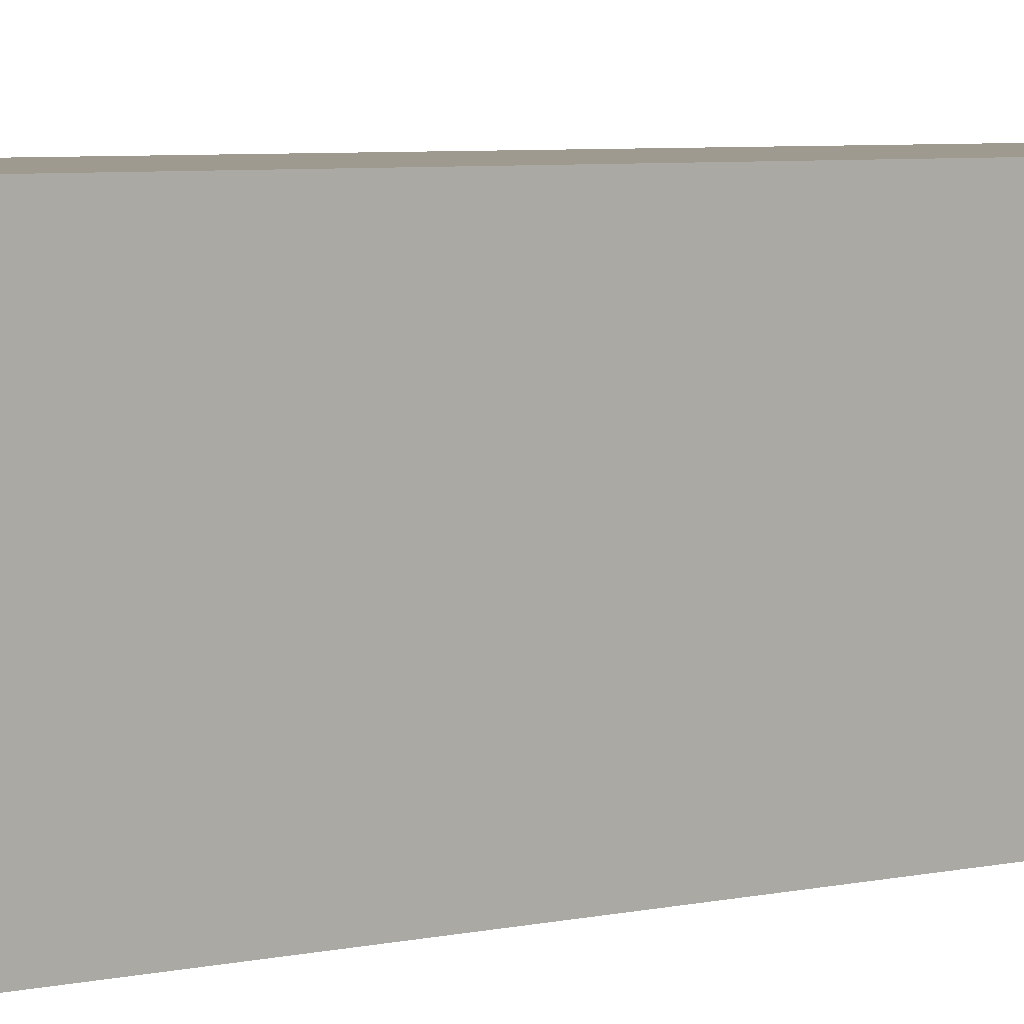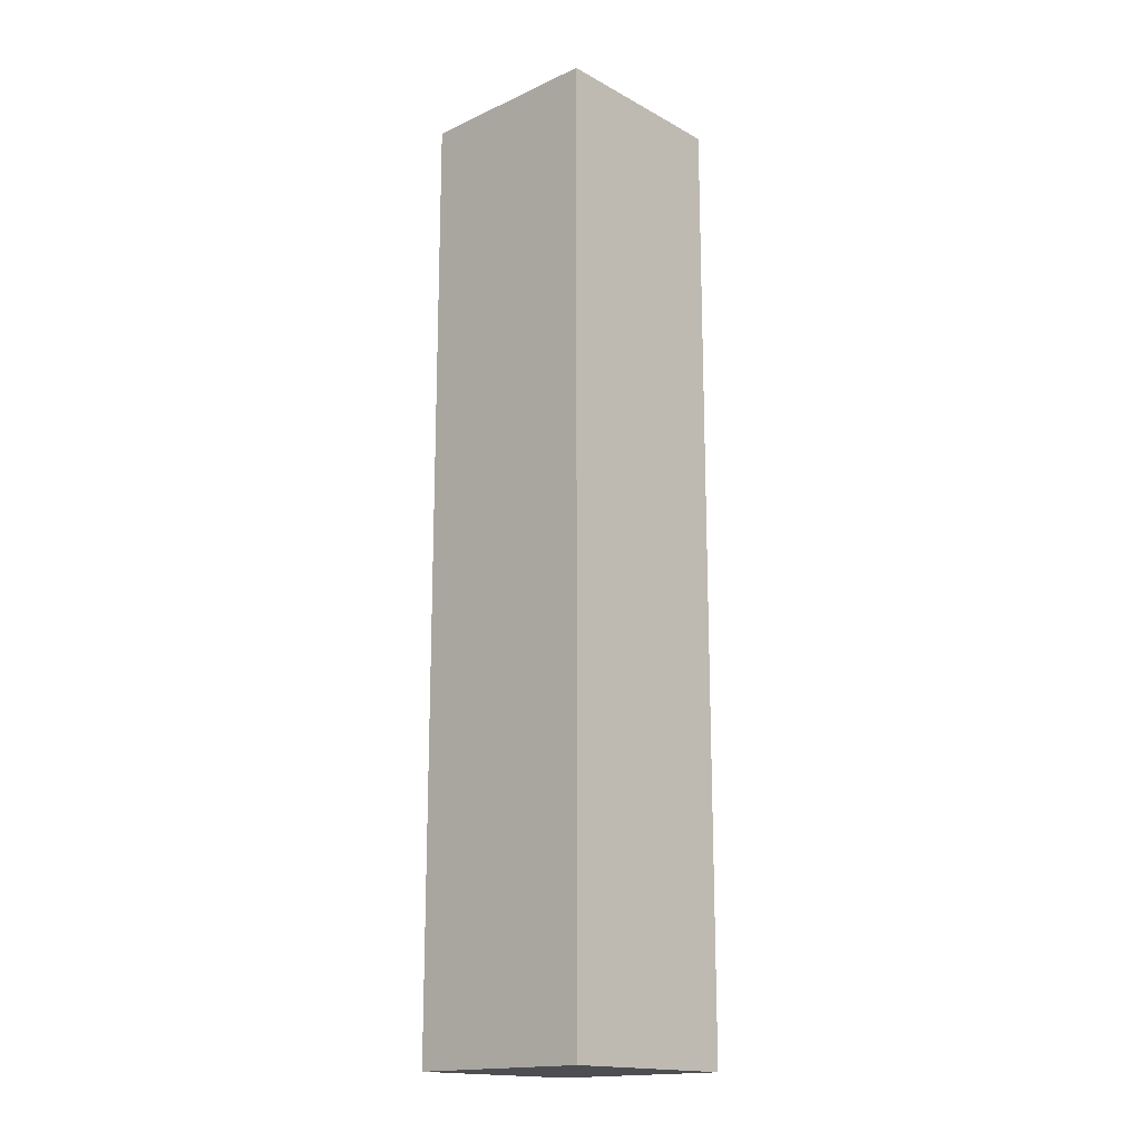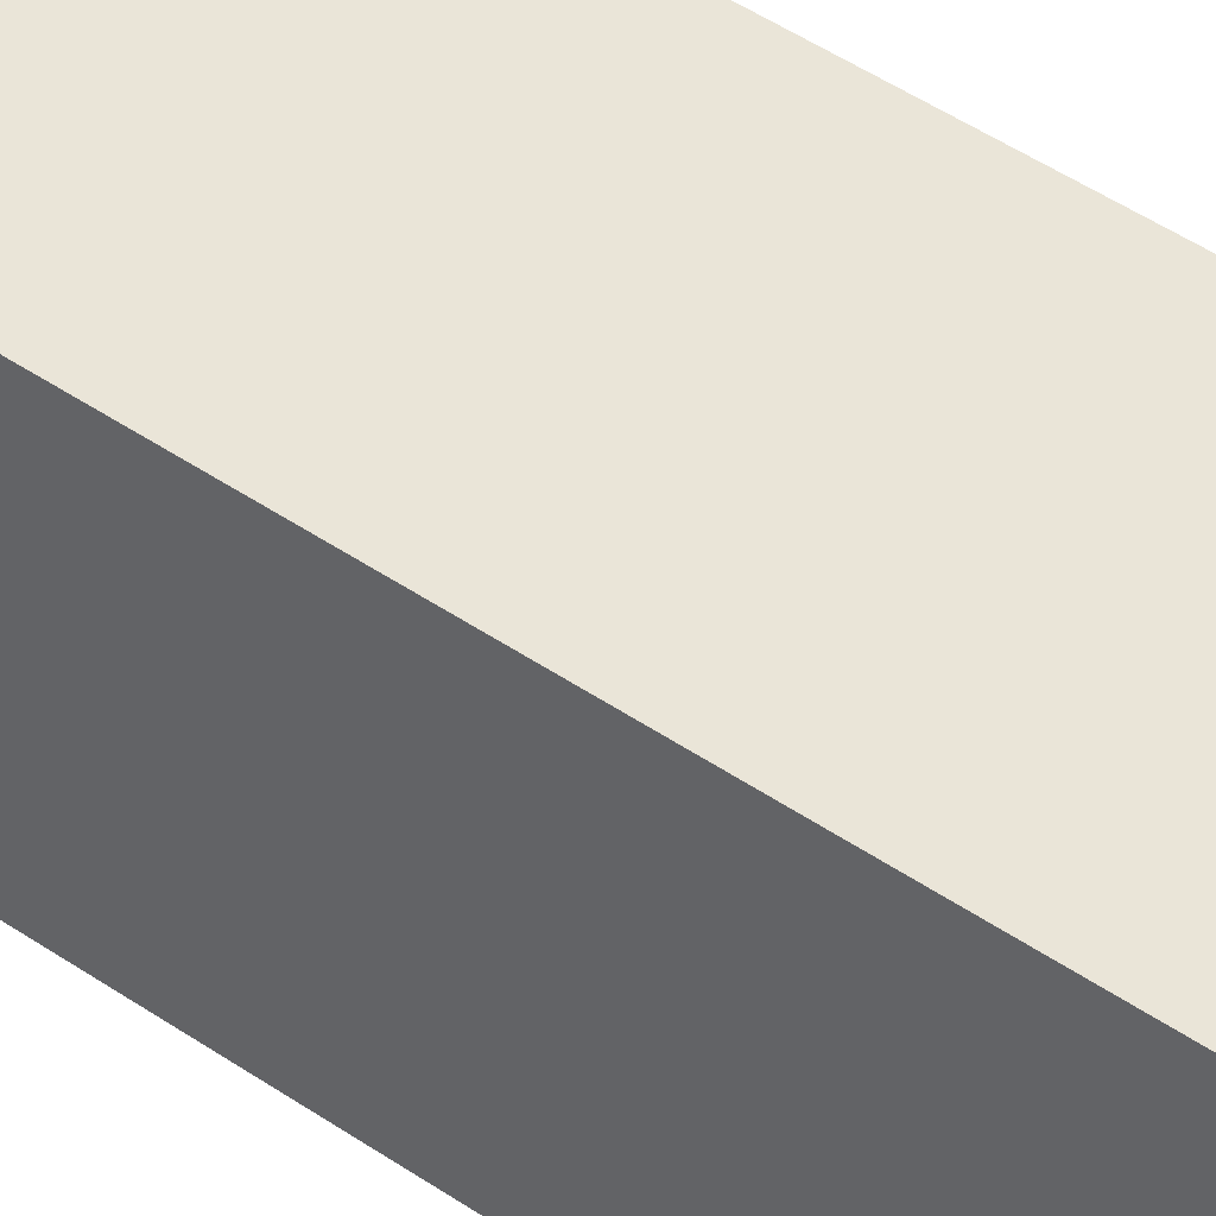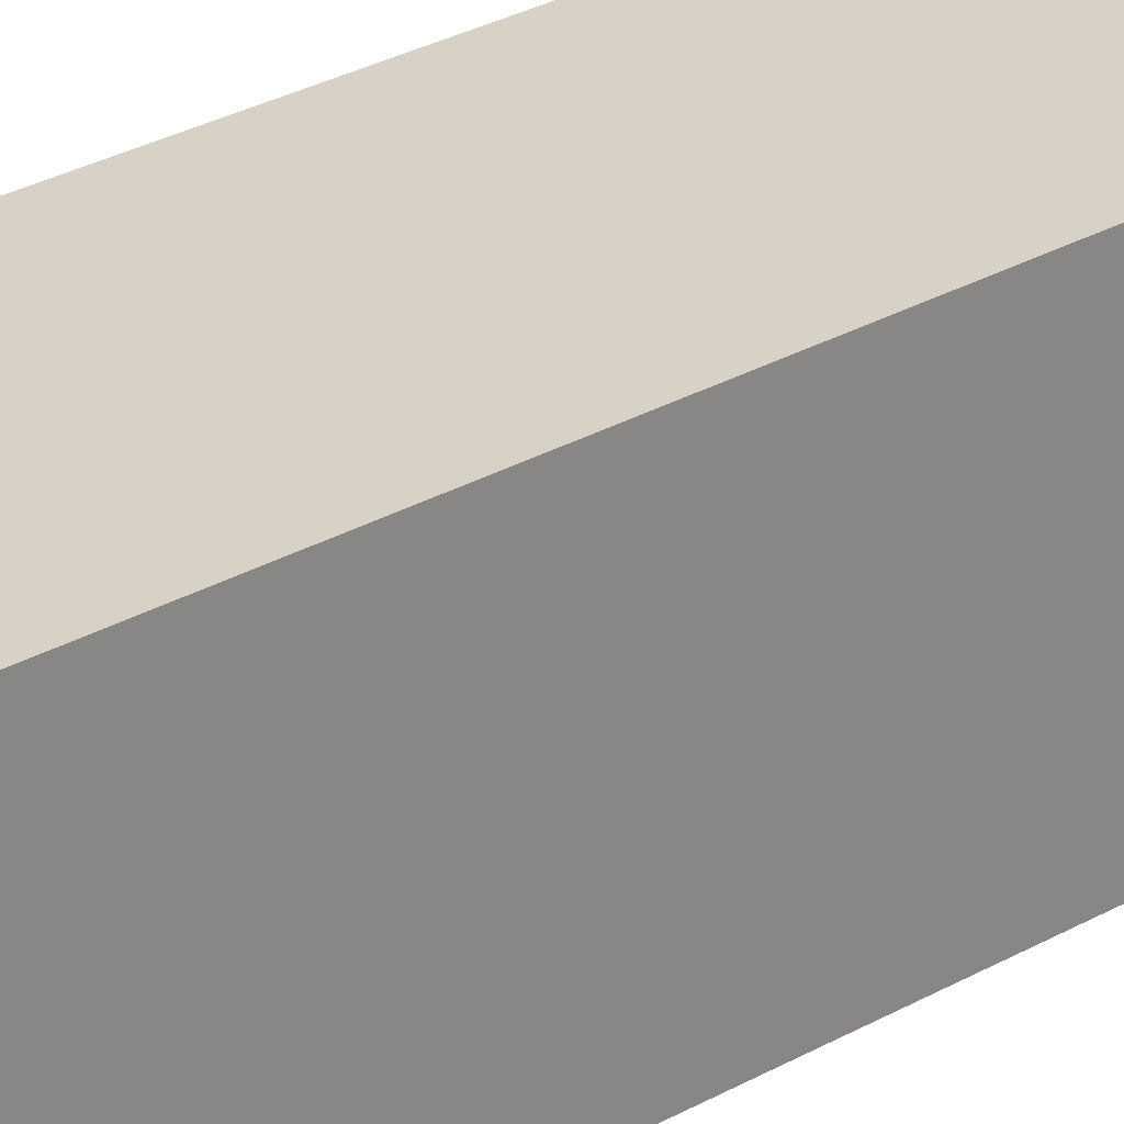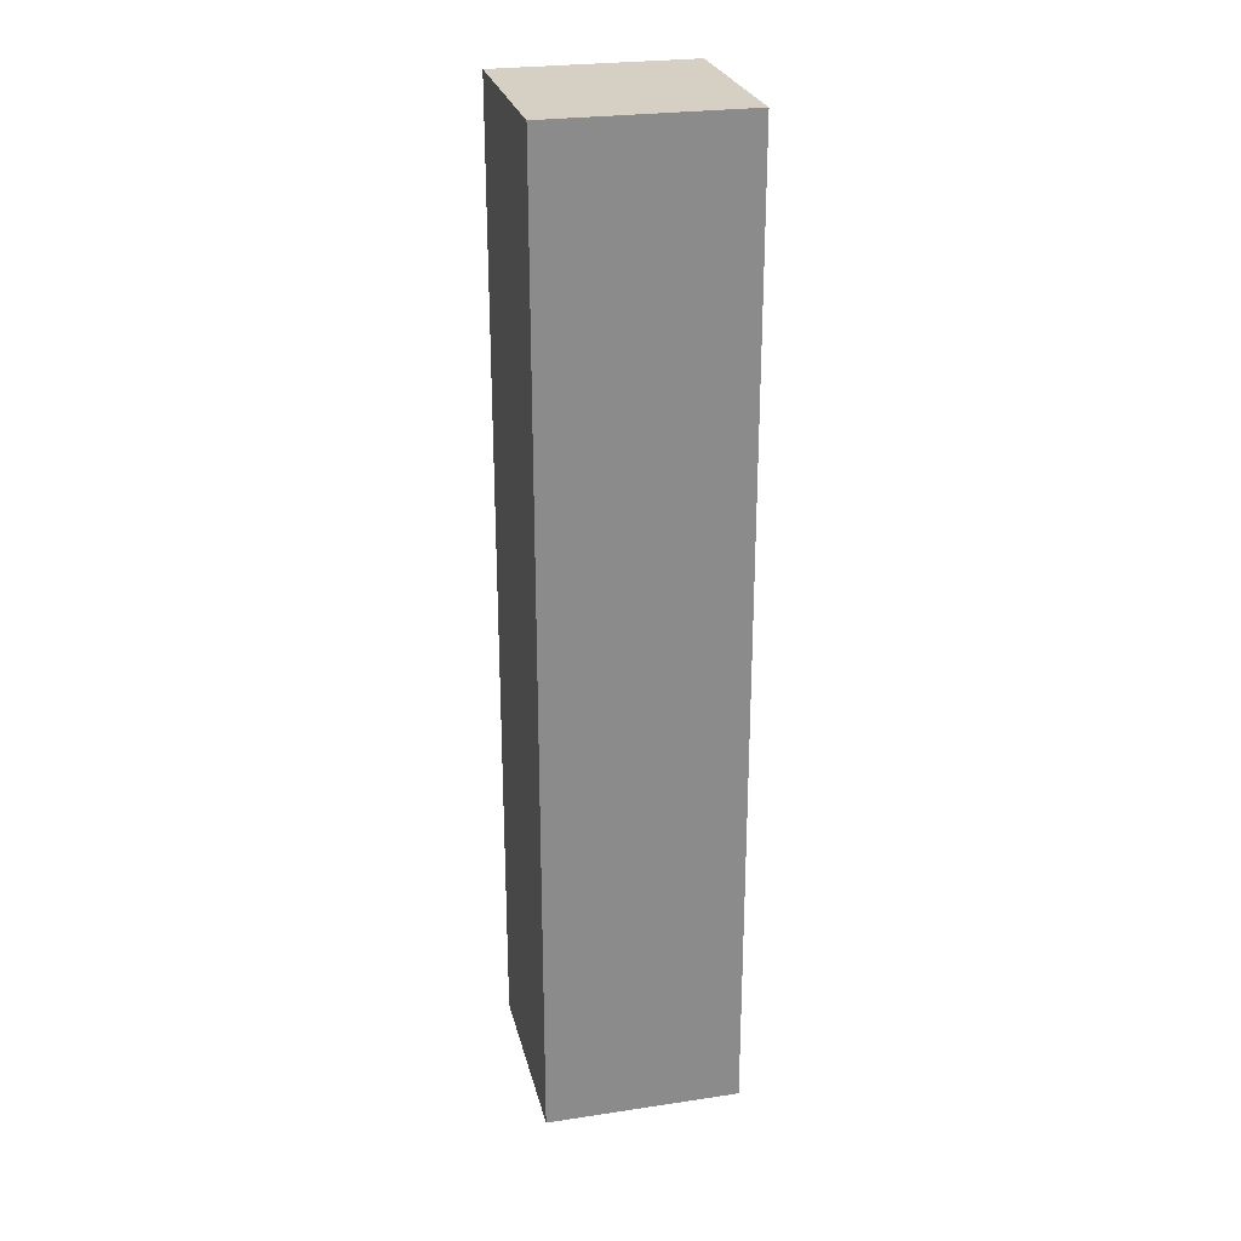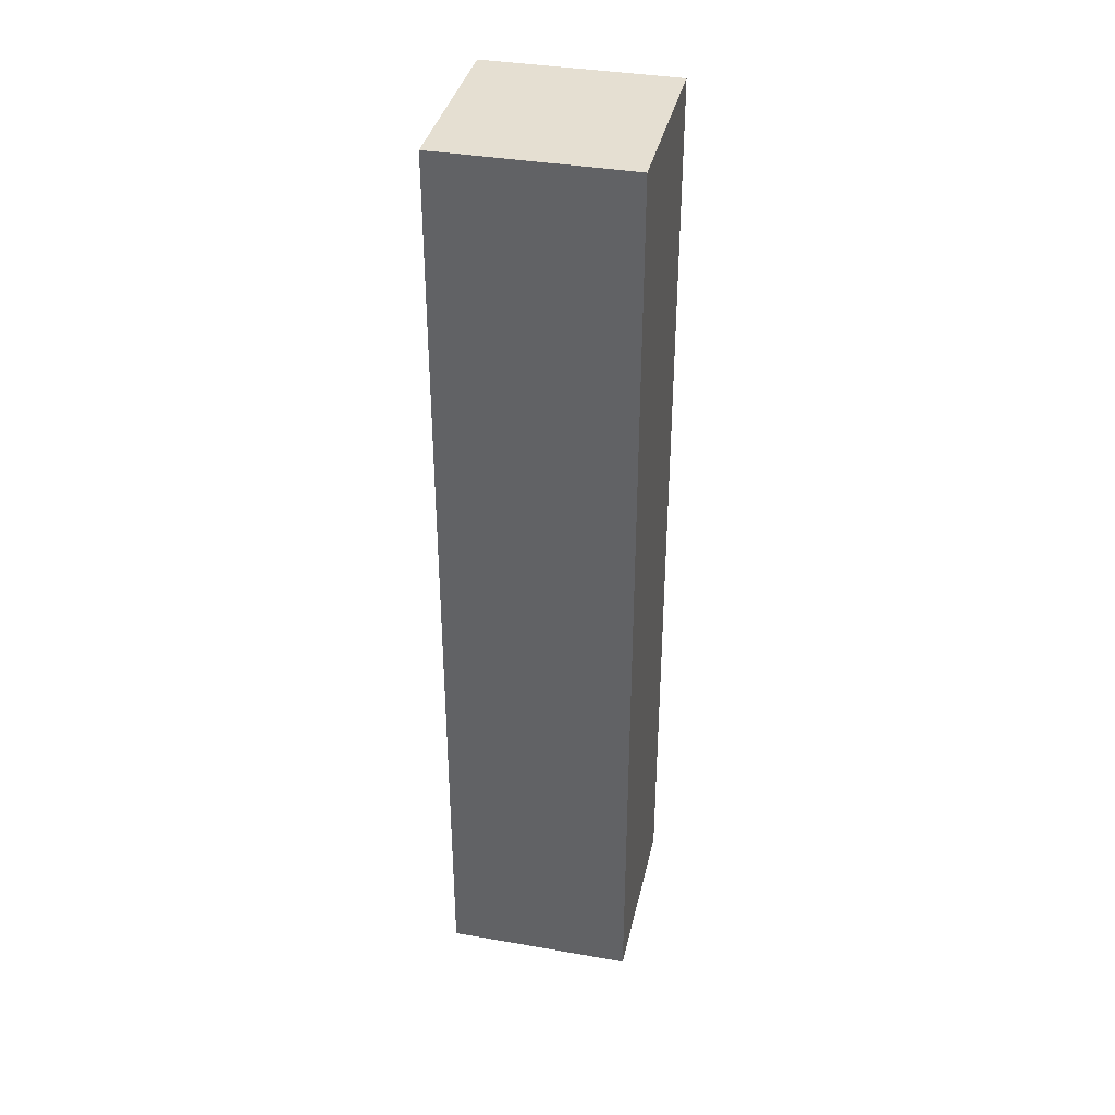
<metadata>
{"format":"obj","ext":"obj","renderer":"f3d","projection":"perspective","resolution":1024,"background":"white","views":[{"elev":3.7,"azim":-136.3,"up":"+Z"},{"elev":-16.8,"azim":132.6,"up":"+Y"},{"elev":45.4,"azim":128.6,"up":"+Z"},{"elev":27.3,"azim":48.2,"up":"+Z"},{"elev":26.2,"azim":-103.3,"up":"+Y"},{"elev":37.4,"azim":12.6,"up":"+Y"}]}
</metadata>
<code>
o cube
v 0.0625 0.125 0.0625
v 0.0625 0.125 -0.0625
v 0.0625 -0.5 0.0625
v 0.0625 -0.5 -0.0625
v -0.0625 0.125 -0.0625
v -0.0625 0.125 0.0625
v -0.0625 -0.5 -0.0625
v -0.0625 -0.5 0.0625
f 1 3 2
f 3 4 2
f 5 7 6
f 7 8 6
f 5 6 2
f 6 1 2
f 8 7 3
f 7 4 3
f 6 8 1
f 8 3 1
f 2 4 5
f 4 7 5

</code>
